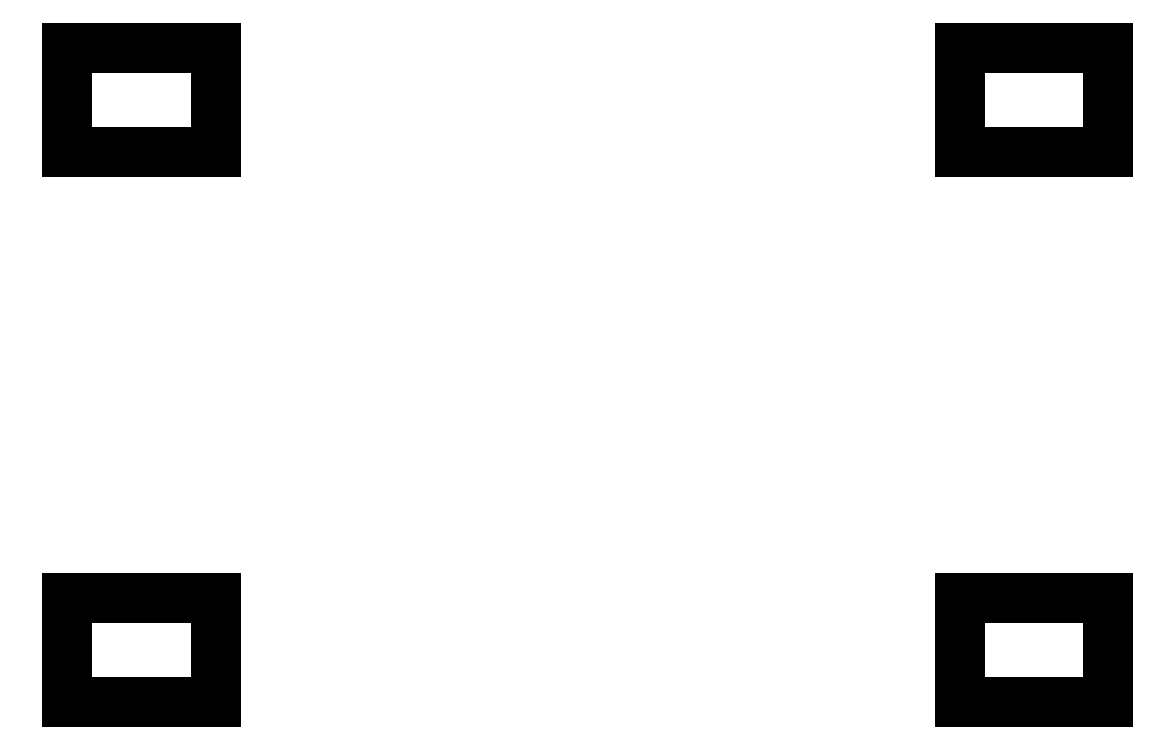
<metadata>
{"format":"dxf","ext":"dxf","renderer":"ezdxf+matplotlib","layout":"modelspace","background":"white","min_lineweight":24,"dpi":150}
</metadata>
<code>
0
SECTION
2
ENTITIES
0
LINE
8
BLACK
10
147.1
20
-100.2
11
146.1
21
-100.2
0
LINE
8
BLACK
10
146.1
20
-100.2
11
146.1
21
-99.53
0
LINE
8
BLACK
10
146.1
20
-99.53
11
147.1
21
-99.53
0
LINE
8
BLACK
10
147.1
20
-99.53
11
147.1
21
-100.2
0
LINE
8
BLACK
10
141.1
20
-100.2
11
140.1
21
-100.2
0
LINE
8
BLACK
10
140.1
20
-100.2
11
140.1
21
-99.53
0
LINE
8
BLACK
10
140.1
20
-99.53
11
141.1
21
-99.53
0
LINE
8
BLACK
10
141.1
20
-99.53
11
141.1
21
-100.2
0
LINE
8
BLACK
10
147.1
20
-96.53
11
146.1
21
-96.53
0
LINE
8
BLACK
10
146.1
20
-96.53
11
146.1
21
-95.83
0
LINE
8
BLACK
10
146.1
20
-95.83
11
147.1
21
-95.83
0
LINE
8
BLACK
10
147.1
20
-95.83
11
147.1
21
-96.53
0
LINE
8
BLACK
10
141.1
20
-96.53
11
140.1
21
-96.53
0
LINE
8
BLACK
10
140.1
20
-96.53
11
140.1
21
-95.83
0
LINE
8
BLACK
10
140.1
20
-95.83
11
141.1
21
-95.83
0
LINE
8
BLACK
10
141.1
20
-95.83
11
141.1
21
-96.53
0
ENDSEC
0
EOF

</code>
